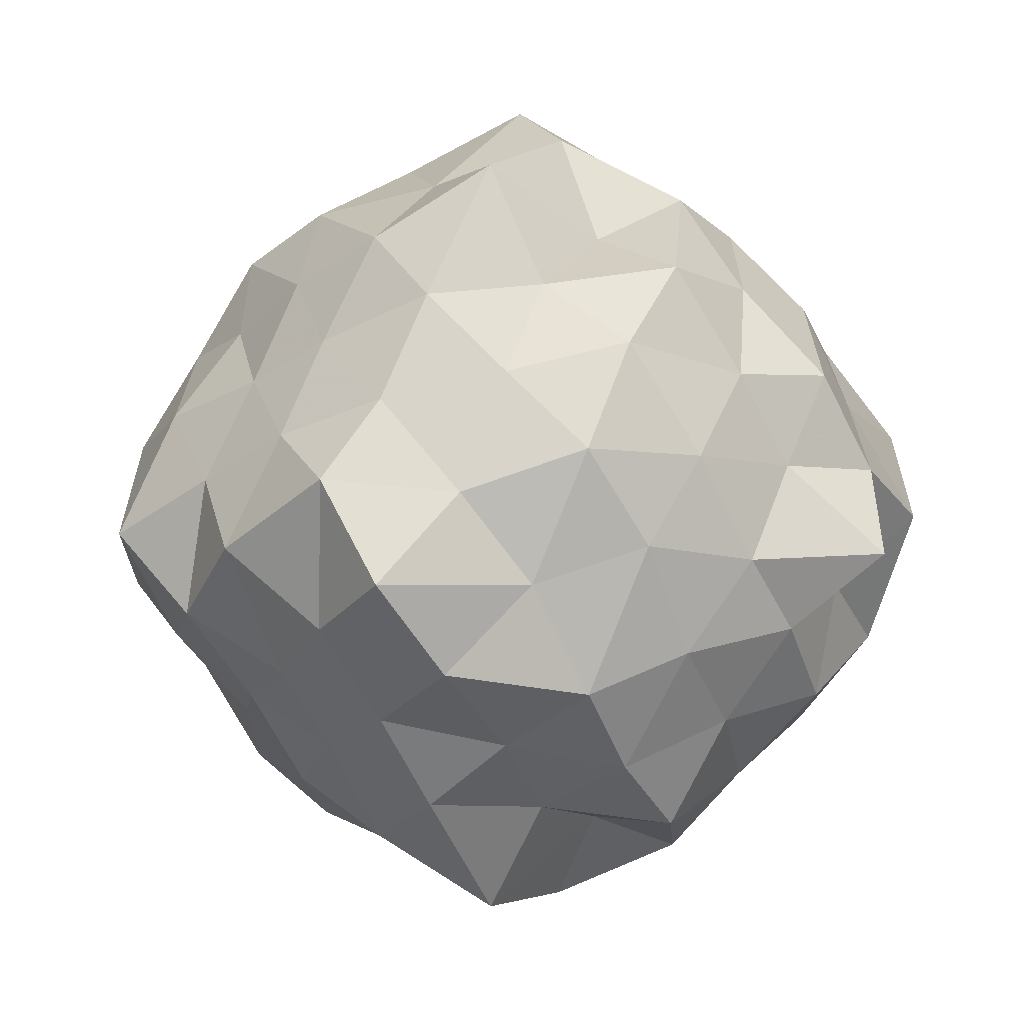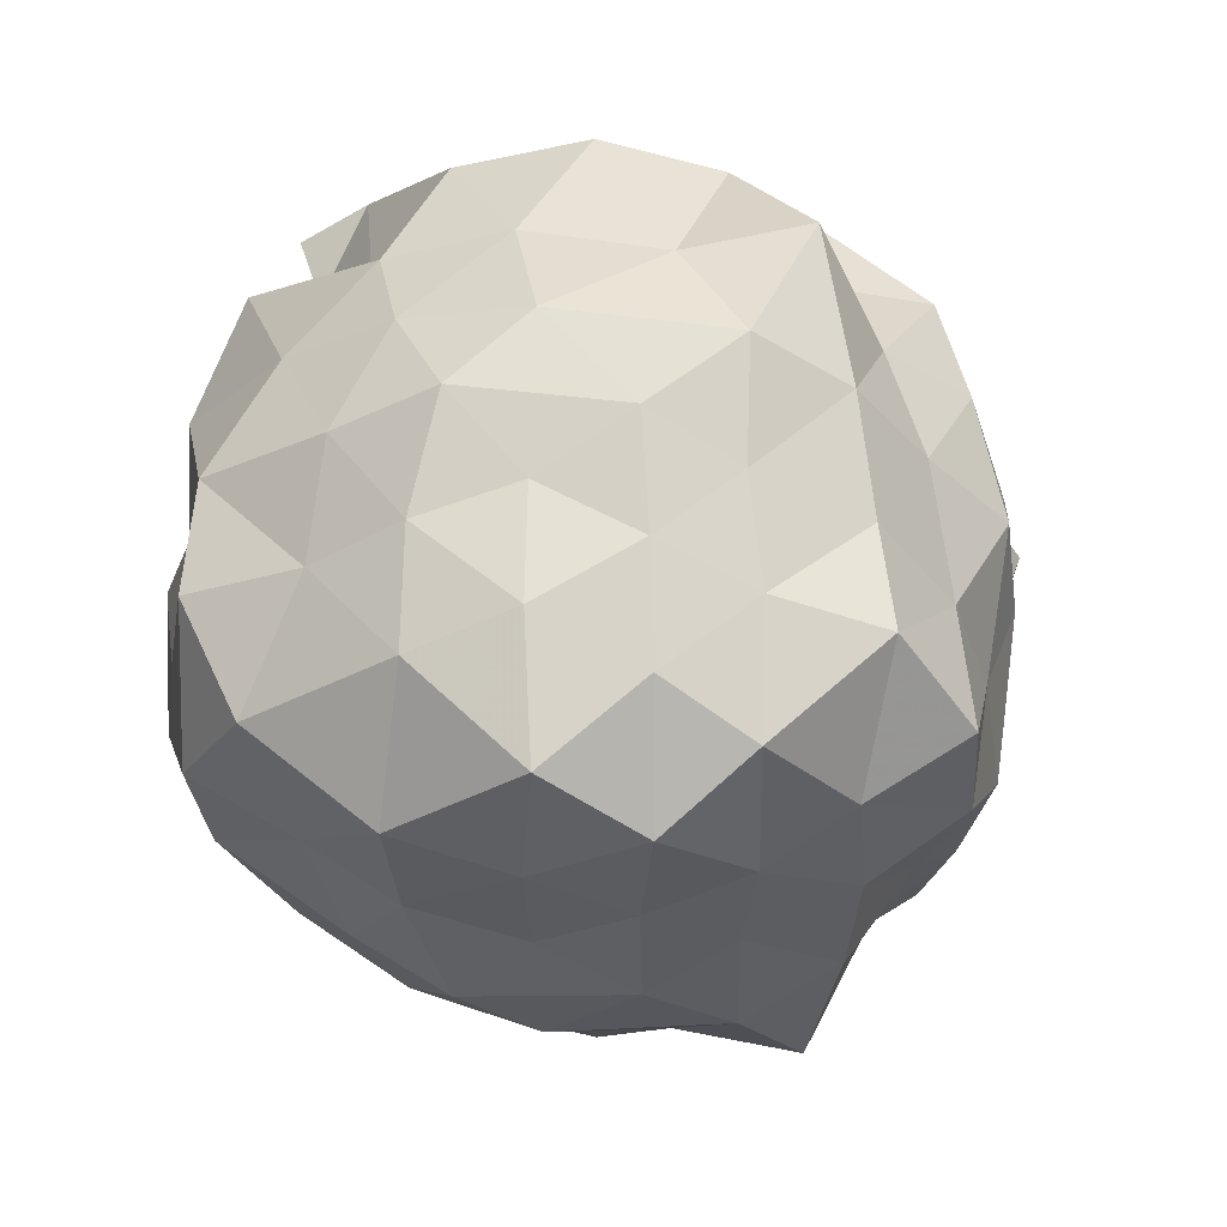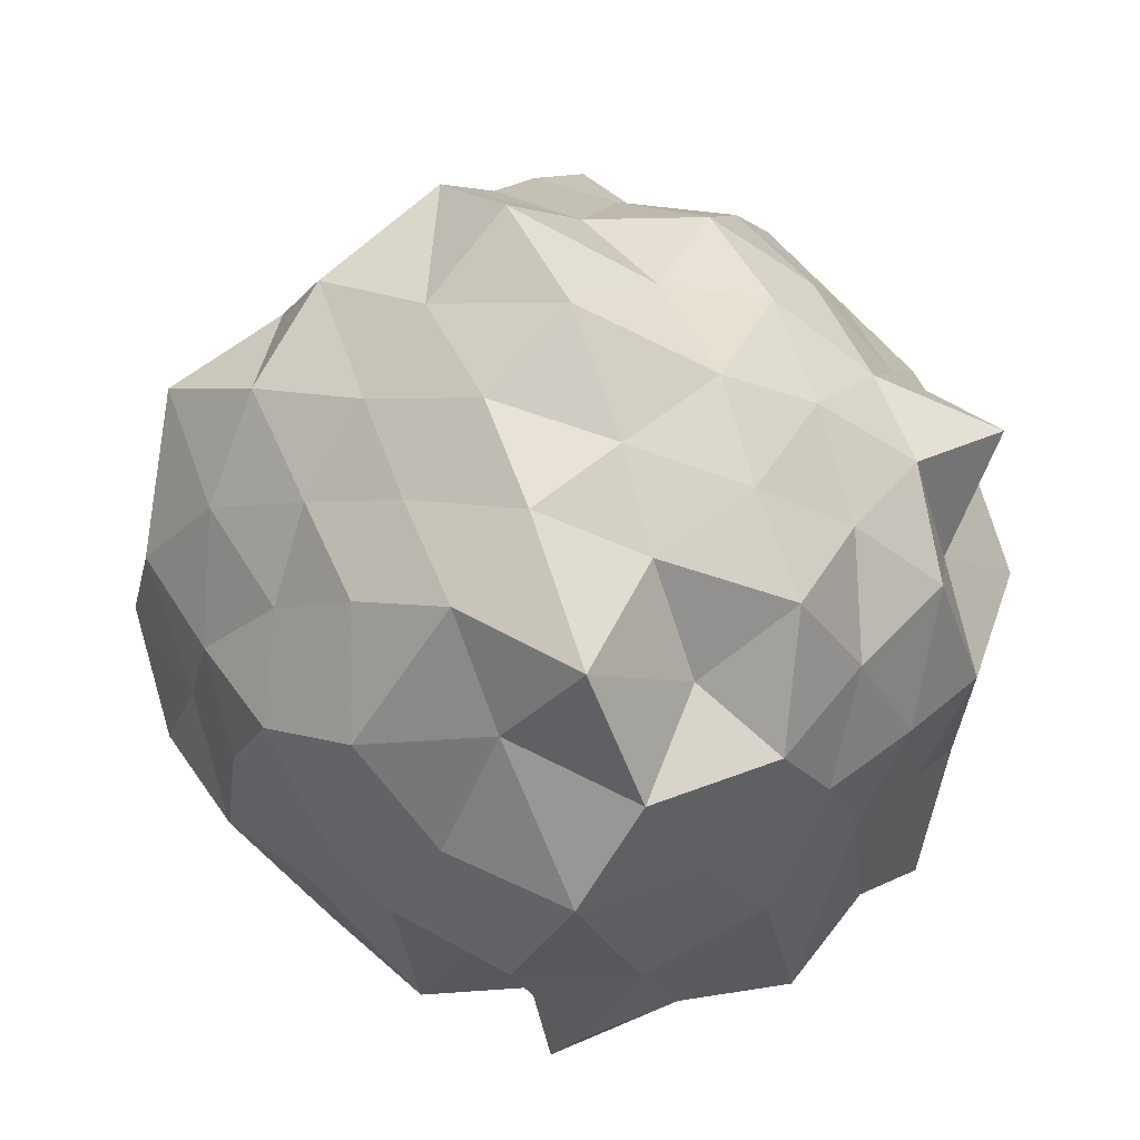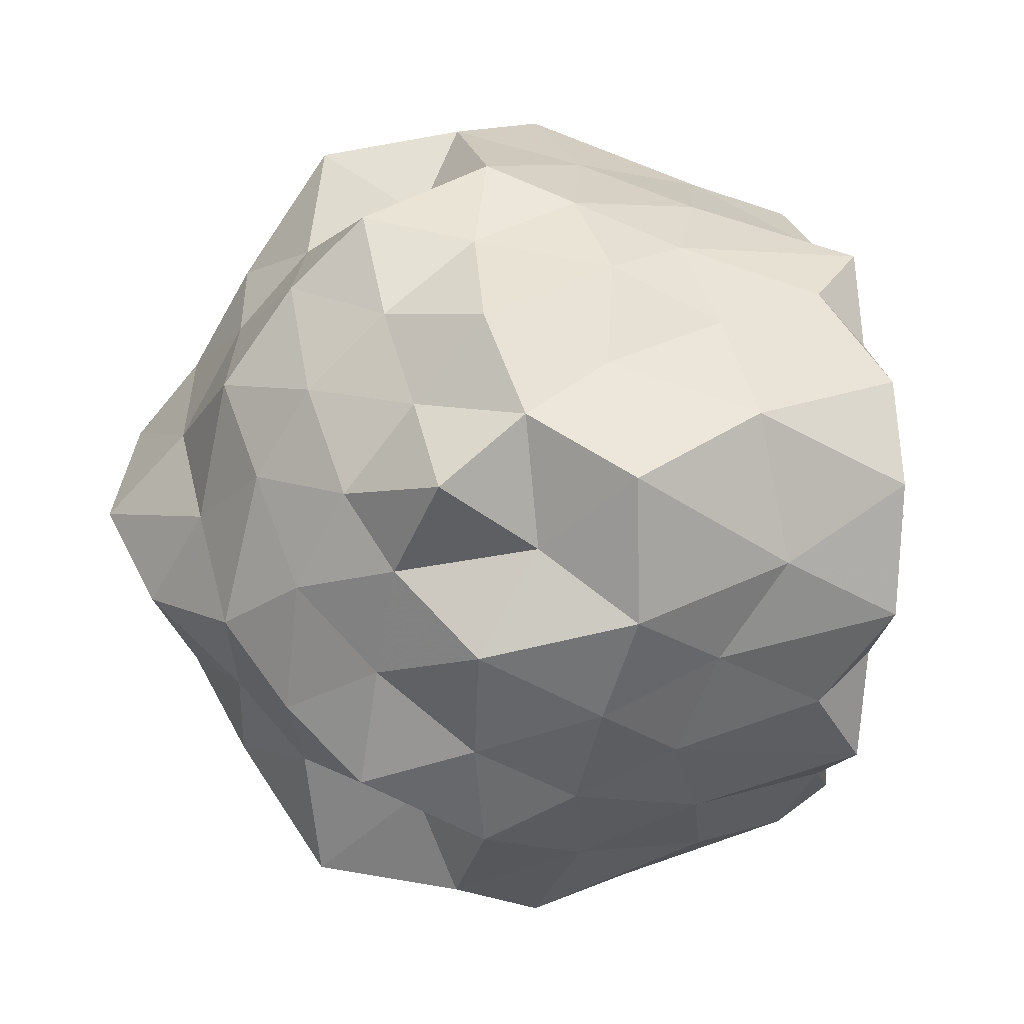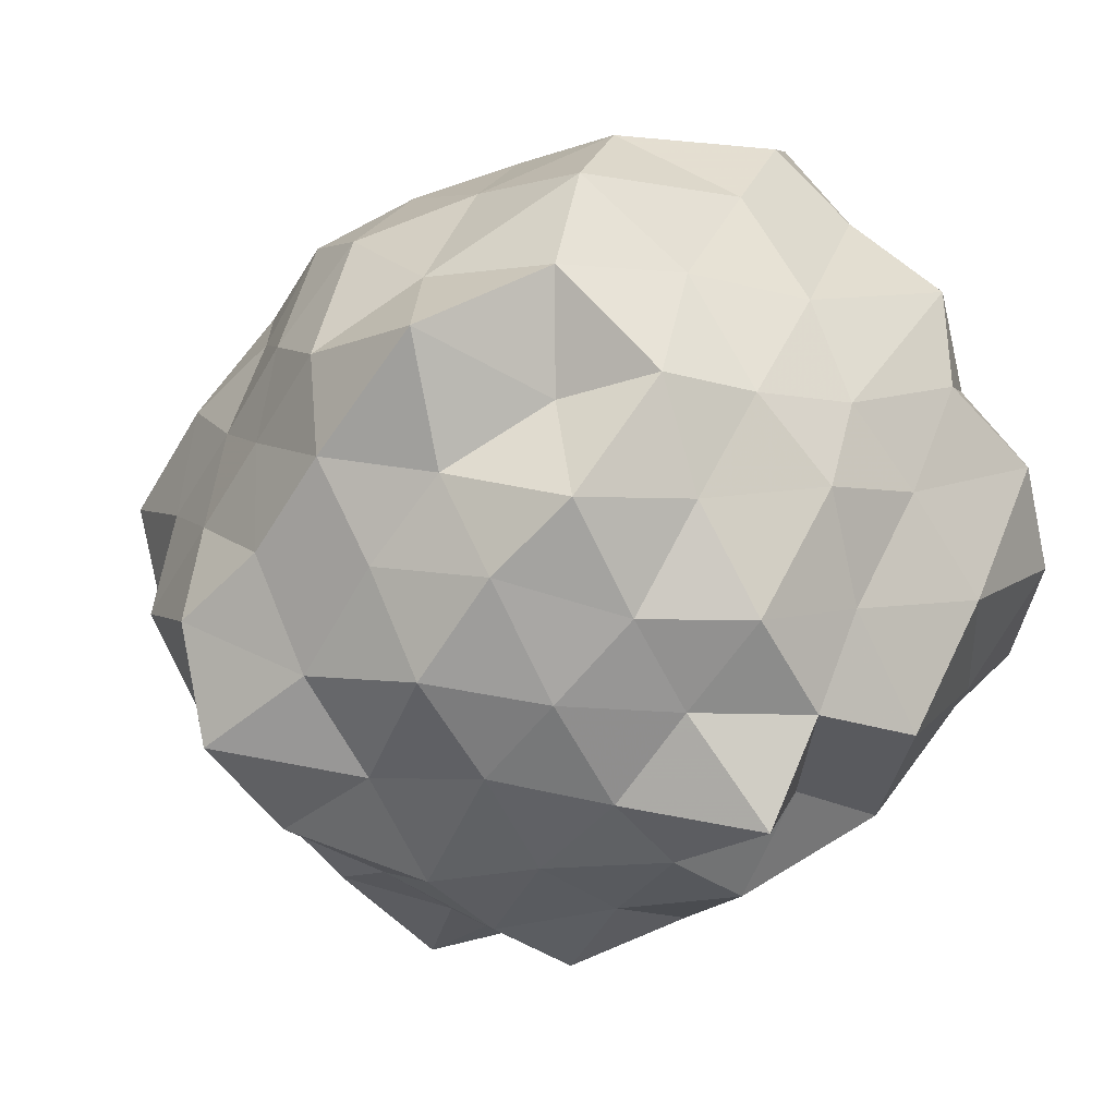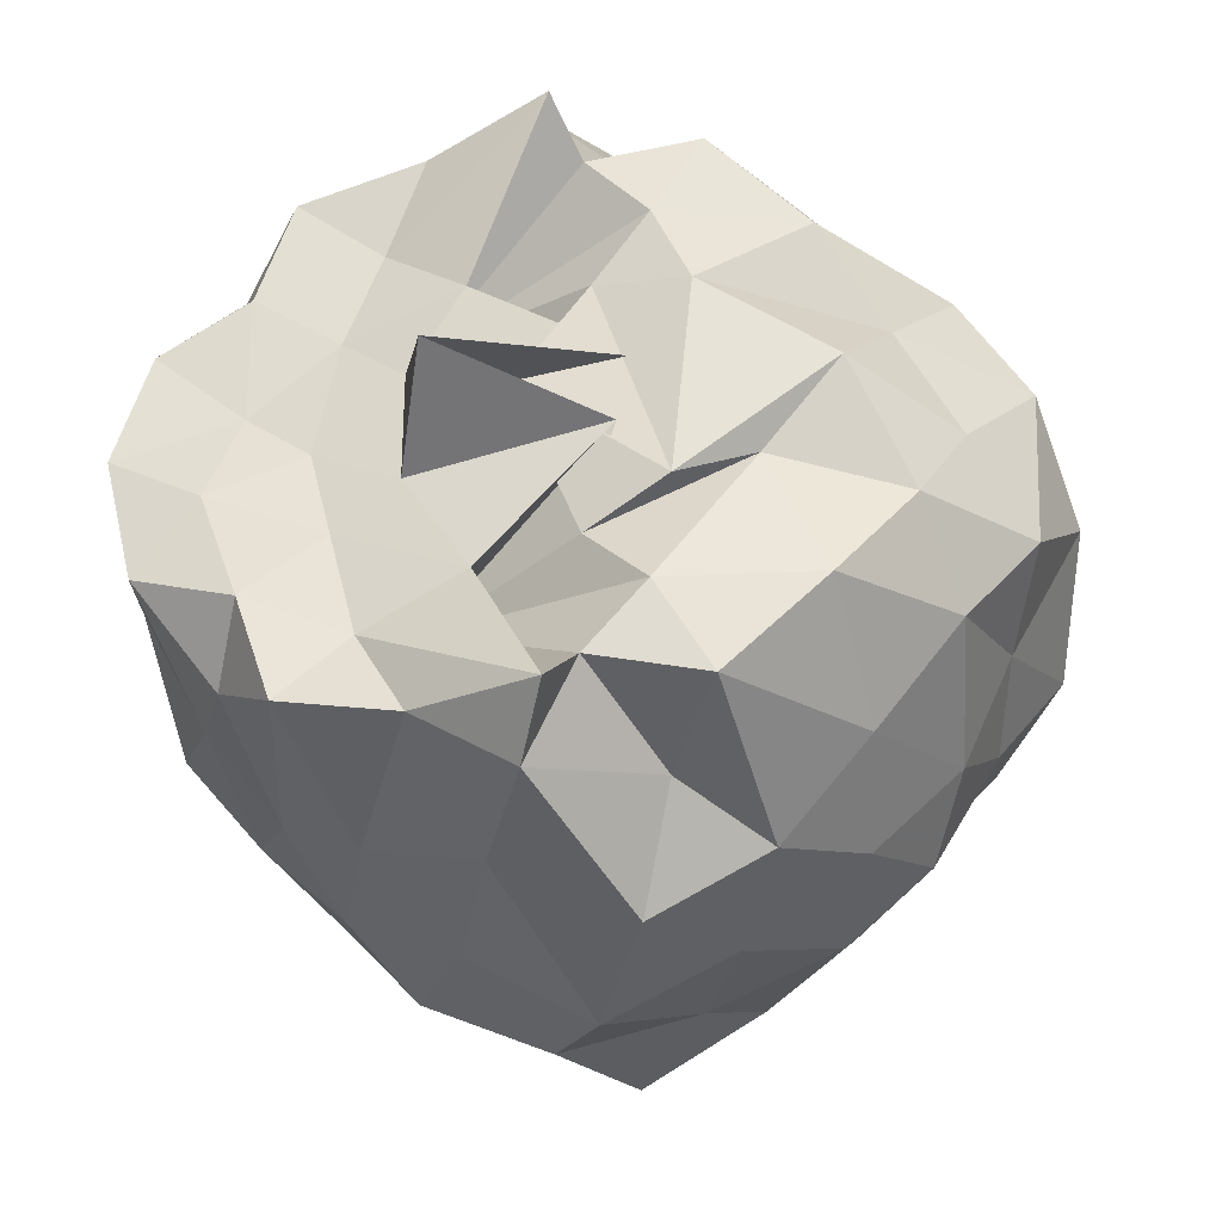
<metadata>
{"format":"obj","ext":"obj","renderer":"f3d","projection":"perspective","resolution":1024,"background":"white","views":[{"elev":8.7,"azim":-167.6,"up":"+Y"},{"elev":16.9,"azim":132.0,"up":"+Y"},{"elev":-49.3,"azim":-177.2,"up":"+Y"},{"elev":-3.7,"azim":-101.9,"up":"+Y"},{"elev":36.8,"azim":-135.8,"up":"+Y"},{"elev":-33.4,"azim":13.9,"up":"+Y"}]}
</metadata>
<code>
v -1.622 -0.02191 1.282
v -1.396 -0.0306 -0.9325
v -0.5738 -0.02903 0.678
v -0.7098 0.2127 0.7605
v -0.8462 0.4325 0.9074
v -1.079 0.6874 0.9537
v -1.229 0.762 0.6953
v -1.485 0.853 0.9695
v -1.711 0.7124 1.004
v -2.02 0.6465 0.9972
v -2.186 0.5153 0.8419
v -2.335 0.2733 0.9884
v -2.424 0.004127 0.9853
v -2.346 -0.32 0.986
v -2.184 -0.5396 0.8345
v -2.003 -0.6821 0.9998
v -1.716 -0.7408 0.9842
v -1.482 -0.8828 0.9465
v -1.229 -0.7944 0.6951
v -1.075 -0.7226 0.9502
v -0.8393 -0.4872 0.9054
v -0.6657 -0.2518 0.8108
v -0.4345 0.199 0.4783
v -0.5904 0.4092 0.5806
v -0.8254 0.6393 0.5617
v -1.052 0.8397 0.4803
v -1.33 1.006 0.5323
v -1.633 0.8978 0.6654
v -1.941 0.7781 0.5716
v -2.16 0.6297 0.4777
v -2.315 0.4161 0.5398
v -2.503 0.1684 0.584
v -2.44 -0.1964 0.6732
v -2.333 -0.4306 0.5254
v -2.16 -0.662 0.46
v -1.937 -0.8133 0.5744
v -1.631 -0.9299 0.67
v -1.33 -1.038 0.5319
v -1.052 -0.8718 0.4805
v -0.8248 -0.6711 0.5626
v -0.6125 -0.441 0.6019
v -0.4509 -0.2171 0.5088
v -0.546 0.2929 0.1994
v -0.6731 0.5516 0.2579
v -0.8882 0.7608 0.2663
v -1.192 0.922 0.1977
v -1.495 1.082 0.2396
v -1.793 0.9104 0.2944
v -2.085 0.7506 0.2148
v -2.281 0.5561 0.2656
v -2.413 0.295 0.2206
v -2.593 -0.003677 0.25
v -2.474 -0.3502 0.2815
v -2.293 -0.5762 0.2348
v -2.086 -0.7817 0.2154
v -1.793 -0.9427 0.2944
v -1.495 -1.115 0.2397
v -1.192 -0.9542 0.1975
v -0.8883 -0.7931 0.2666
v -0.6811 -0.5917 0.2328
v -0.5553 -0.3343 0.2552
v -0.3804 -0.01942 0.2422
v -0.6385 0.4167 -0.01202
v -0.7849 0.6725 0.02526
v -1.003 0.8128 -0.04376
v -1.346 0.8952 -0.132
v -1.662 1.014 -0.01518
v -1.98 0.8581 0.003808
v -2.158 0.6288 -0.06372
v -2.376 0.4107 -0.0833
v -2.495 0.1553 -0.00384
v -2.404 -0.1666 0.04729
v -2.371 -0.4351 -0.09499
v -2.165 -0.666 -0.06379
v -1.975 -0.8952 -0.001238
v -1.662 -1.046 -0.01522
v -1.346 -0.9276 -0.1318
v -1.004 -0.849 -0.04527
v -0.7871 -0.7109 0.02265
v -0.6263 -0.4428 0.01036
v -0.4746 -0.2122 -0.08326
v -0.5106 0.1749 -0.1153
v -0.8198 0.4996 -0.1895
v -1.022 0.6431 -0.3201
v -1.258 0.7734 -0.4153
v -1.548 0.957 -0.3644
v -1.785 0.7597 -0.1412
v -2.021 0.7028 -0.3298
v -2.186 0.4321 -0.3001
v -2.302 0.1934 -0.244
v -2.552 -0.02955 -0.2271
v -2.324 -0.2214 -0.2955
v -2.16 -0.4668 -0.312
v -2.022 -0.7449 -0.3294
v -1.782 -0.7883 -0.1449
v -1.548 -0.9892 -0.3644
v -1.255 -0.8018 -0.4067
v -1.021 -0.6801 -0.3277
v -0.8221 -0.5335 -0.1874
v -0.6673 -0.3066 -0.3069
v -0.558 -0.01355 -0.4395
v -0.6739 0.2864 -0.313
v -0.7905 0.03319 0.9449
v -1.101 0.2521 1.006
v -1.198 0.4798 0.9814
v -1.345 0.6369 0.9967
v -1.396 0.7541 1.117
v -1.813 0.4808 0.9656
v -2.112 0.3932 0.9907
v -2.122 0.08924 0.9535
v -2.195 -0.1312 0.9943
v -2.094 -0.4111 1.003
v -1.839 -0.5232 0.9616
v -1.392 -0.7858 1.12
v -1.347 -0.6668 0.9996
v -1.199 -0.5099 1.005
v -0.9817 -0.1692 0.9116
v -1.153 -0.2506 0.9983
v -1.336 0.3074 0.9649
v -1.775 0.3733 0.7456
v -1.612 0.3378 0.9918
v -1.907 0.2576 0.9555
v -1.963 -0.03717 0.9567
v -1.904 -0.2632 0.971
v -1.586 -0.4074 0.9817
v -1.76 -0.394 0.735
v -1.356 -0.3435 0.9561
v -1.511 0.05822 0.9859
v -1.222 0.09366 0.9554
v -1.752 0.134 0.9671
v -1.746 -0.1563 0.9849
v -1.271 -0.09675 0.9999
v -0.9319 0.3977 -0.4239
v -1.145 0.5133 -0.5055
v -1.432 0.6419 -0.563
v -1.7 0.661 -0.4306
v -1.935 0.5273 -0.5042
v -2.111 0.2443 -0.4818
v -2.235 -0.02638 -0.4071
v -2.088 -0.2538 -0.5051
v -1.931 -0.5556 -0.5082
v -1.699 -0.6919 -0.432
v -1.434 -0.6677 -0.5641
v -1.148 -0.5409 -0.5001
v -0.9101 -0.4356 -0.4198
v -0.7879 -0.1943 -0.5661
v -0.8302 0.1504 -0.5256
v -1.065 0.2845 -0.6226
v -1.345 0.3914 -0.6938
v -1.642 0.4577 -0.6026
v -1.862 0.2793 -0.6682
v -2.002 0.03097 -0.597
v -1.865 -0.3369 -0.6614
v -1.64 -0.4921 -0.6002
v -1.338 -0.4224 -0.6867
v -1.06 -0.3257 -0.6227
v -0.9456 0.00706 -0.7196
v -1.231 0.2077 -0.8397
v -1.559 0.1734 -0.7474
v -1.733 -0.0559 -0.7146
v -1.538 -0.2683 -0.8247
v -1.206 -0.1788 -0.7738
f 3 23 4
f 4 23 24
f 4 24 5
f 5 24 25
f 5 25 6
f 6 25 26
f 6 26 7
f 7 26 27
f 7 27 8
f 8 27 28
f 8 28 9
f 9 28 29
f 9 29 10
f 10 29 30
f 10 30 11
f 11 30 31
f 11 31 12
f 12 31 32
f 12 32 13
f 13 32 33
f 13 33 14
f 14 33 34
f 14 34 15
f 15 34 35
f 15 35 16
f 16 35 36
f 16 36 17
f 17 36 37
f 17 37 18
f 18 37 38
f 18 38 19
f 19 38 39
f 19 39 20
f 20 39 40
f 20 40 21
f 21 40 41
f 21 41 22
f 22 41 42
f 22 42 3
f 3 42 23
f 23 43 24
f 24 43 44
f 24 44 25
f 25 44 45
f 25 45 26
f 26 45 46
f 26 46 27
f 27 46 47
f 27 47 28
f 28 47 48
f 28 48 29
f 29 48 49
f 29 49 30
f 30 49 50
f 30 50 31
f 31 50 51
f 31 51 32
f 32 51 52
f 32 52 33
f 33 52 53
f 33 53 34
f 34 53 54
f 34 54 35
f 35 54 55
f 35 55 36
f 36 55 56
f 36 56 37
f 37 56 57
f 37 57 38
f 38 57 58
f 38 58 39
f 39 58 59
f 39 59 40
f 40 59 60
f 40 60 41
f 41 60 61
f 41 61 42
f 42 61 62
f 42 62 23
f 23 62 43
f 43 63 44
f 44 63 64
f 44 64 45
f 45 64 65
f 45 65 46
f 46 65 66
f 46 66 47
f 47 66 67
f 47 67 48
f 48 67 68
f 48 68 49
f 49 68 69
f 49 69 50
f 50 69 70
f 50 70 51
f 51 70 71
f 51 71 52
f 52 71 72
f 52 72 53
f 53 72 73
f 53 73 54
f 54 73 74
f 54 74 55
f 55 74 75
f 55 75 56
f 56 75 76
f 56 76 57
f 57 76 77
f 57 77 58
f 58 77 78
f 58 78 59
f 59 78 79
f 59 79 60
f 60 79 80
f 60 80 61
f 61 80 81
f 61 81 62
f 62 81 82
f 62 82 43
f 43 82 63
f 63 83 64
f 64 83 84
f 64 84 65
f 65 84 85
f 65 85 66
f 66 85 86
f 66 86 67
f 67 86 87
f 67 87 68
f 68 87 88
f 68 88 69
f 69 88 89
f 69 89 70
f 70 89 90
f 70 90 71
f 71 90 91
f 71 91 72
f 72 91 92
f 72 92 73
f 73 92 93
f 73 93 74
f 74 93 94
f 74 94 75
f 75 94 95
f 75 95 76
f 76 95 96
f 76 96 77
f 77 96 97
f 77 97 78
f 78 97 98
f 78 98 79
f 79 98 99
f 79 99 80
f 80 99 100
f 80 100 81
f 81 100 101
f 81 101 82
f 82 101 102
f 82 102 63
f 63 102 83
f 103 104 118
f 104 119 118
f 104 105 119
f 105 120 119
f 105 106 120
f 106 107 120
f 107 121 120
f 107 108 121
f 108 122 121
f 108 109 122
f 109 110 122
f 110 123 122
f 110 111 123
f 111 124 123
f 111 112 124
f 112 113 124
f 113 125 124
f 113 114 125
f 114 126 125
f 114 115 126
f 115 116 126
f 116 127 126
f 116 117 127
f 117 118 127
f 117 103 118
f 118 119 128
f 119 129 128
f 119 120 129
f 120 121 129
f 121 130 129
f 121 122 130
f 122 123 130
f 123 131 130
f 123 124 131
f 124 125 131
f 125 132 131
f 125 126 132
f 126 127 132
f 127 128 132
f 127 118 128
f 133 148 134
f 134 148 149
f 134 149 135
f 135 149 150
f 135 150 136
f 136 150 137
f 137 150 151
f 137 151 138
f 138 151 152
f 138 152 139
f 139 152 140
f 140 152 153
f 140 153 141
f 141 153 154
f 141 154 142
f 142 154 143
f 143 154 155
f 143 155 144
f 144 155 156
f 144 156 145
f 145 156 146
f 146 156 157
f 146 157 147
f 147 157 148
f 147 148 133
f 148 158 149
f 149 158 159
f 149 159 150
f 150 159 151
f 151 159 160
f 151 160 152
f 152 160 153
f 153 160 161
f 153 161 154
f 154 161 155
f 155 161 162
f 155 162 156
f 156 162 157
f 157 162 158
f 157 158 148
f 3 4 103
f 103 4 104
f 4 5 104
f 104 5 105
f 5 6 105
f 105 6 106
f 6 7 106
f 7 8 106
f 106 8 107
f 8 9 107
f 107 9 108
f 9 10 108
f 108 10 109
f 10 11 109
f 11 12 109
f 109 12 110
f 12 13 110
f 110 13 111
f 13 14 111
f 111 14 112
f 14 15 112
f 15 16 112
f 112 16 113
f 16 17 113
f 113 17 114
f 17 18 114
f 114 18 115
f 18 19 115
f 19 20 115
f 115 20 116
f 20 21 116
f 116 21 117
f 21 22 117
f 117 22 103
f 22 3 103
f 83 133 84
f 84 133 134
f 84 134 85
f 85 134 135
f 85 135 86
f 86 135 136
f 86 136 87
f 87 136 88
f 88 136 137
f 88 137 89
f 89 137 138
f 89 138 90
f 90 138 139
f 90 139 91
f 91 139 92
f 92 139 140
f 92 140 93
f 93 140 141
f 93 141 94
f 94 141 142
f 94 142 95
f 95 142 96
f 96 142 143
f 96 143 97
f 97 143 144
f 97 144 98
f 98 144 145
f 98 145 99
f 99 145 100
f 100 145 146
f 100 146 101
f 101 146 147
f 101 147 102
f 102 147 133
f 102 133 83
f 128 129 1
f 129 130 1
f 130 131 1
f 131 132 1
f 132 128 1
f 159 158 2
f 160 159 2
f 161 160 2
f 162 161 2
f 158 162 2

</code>
